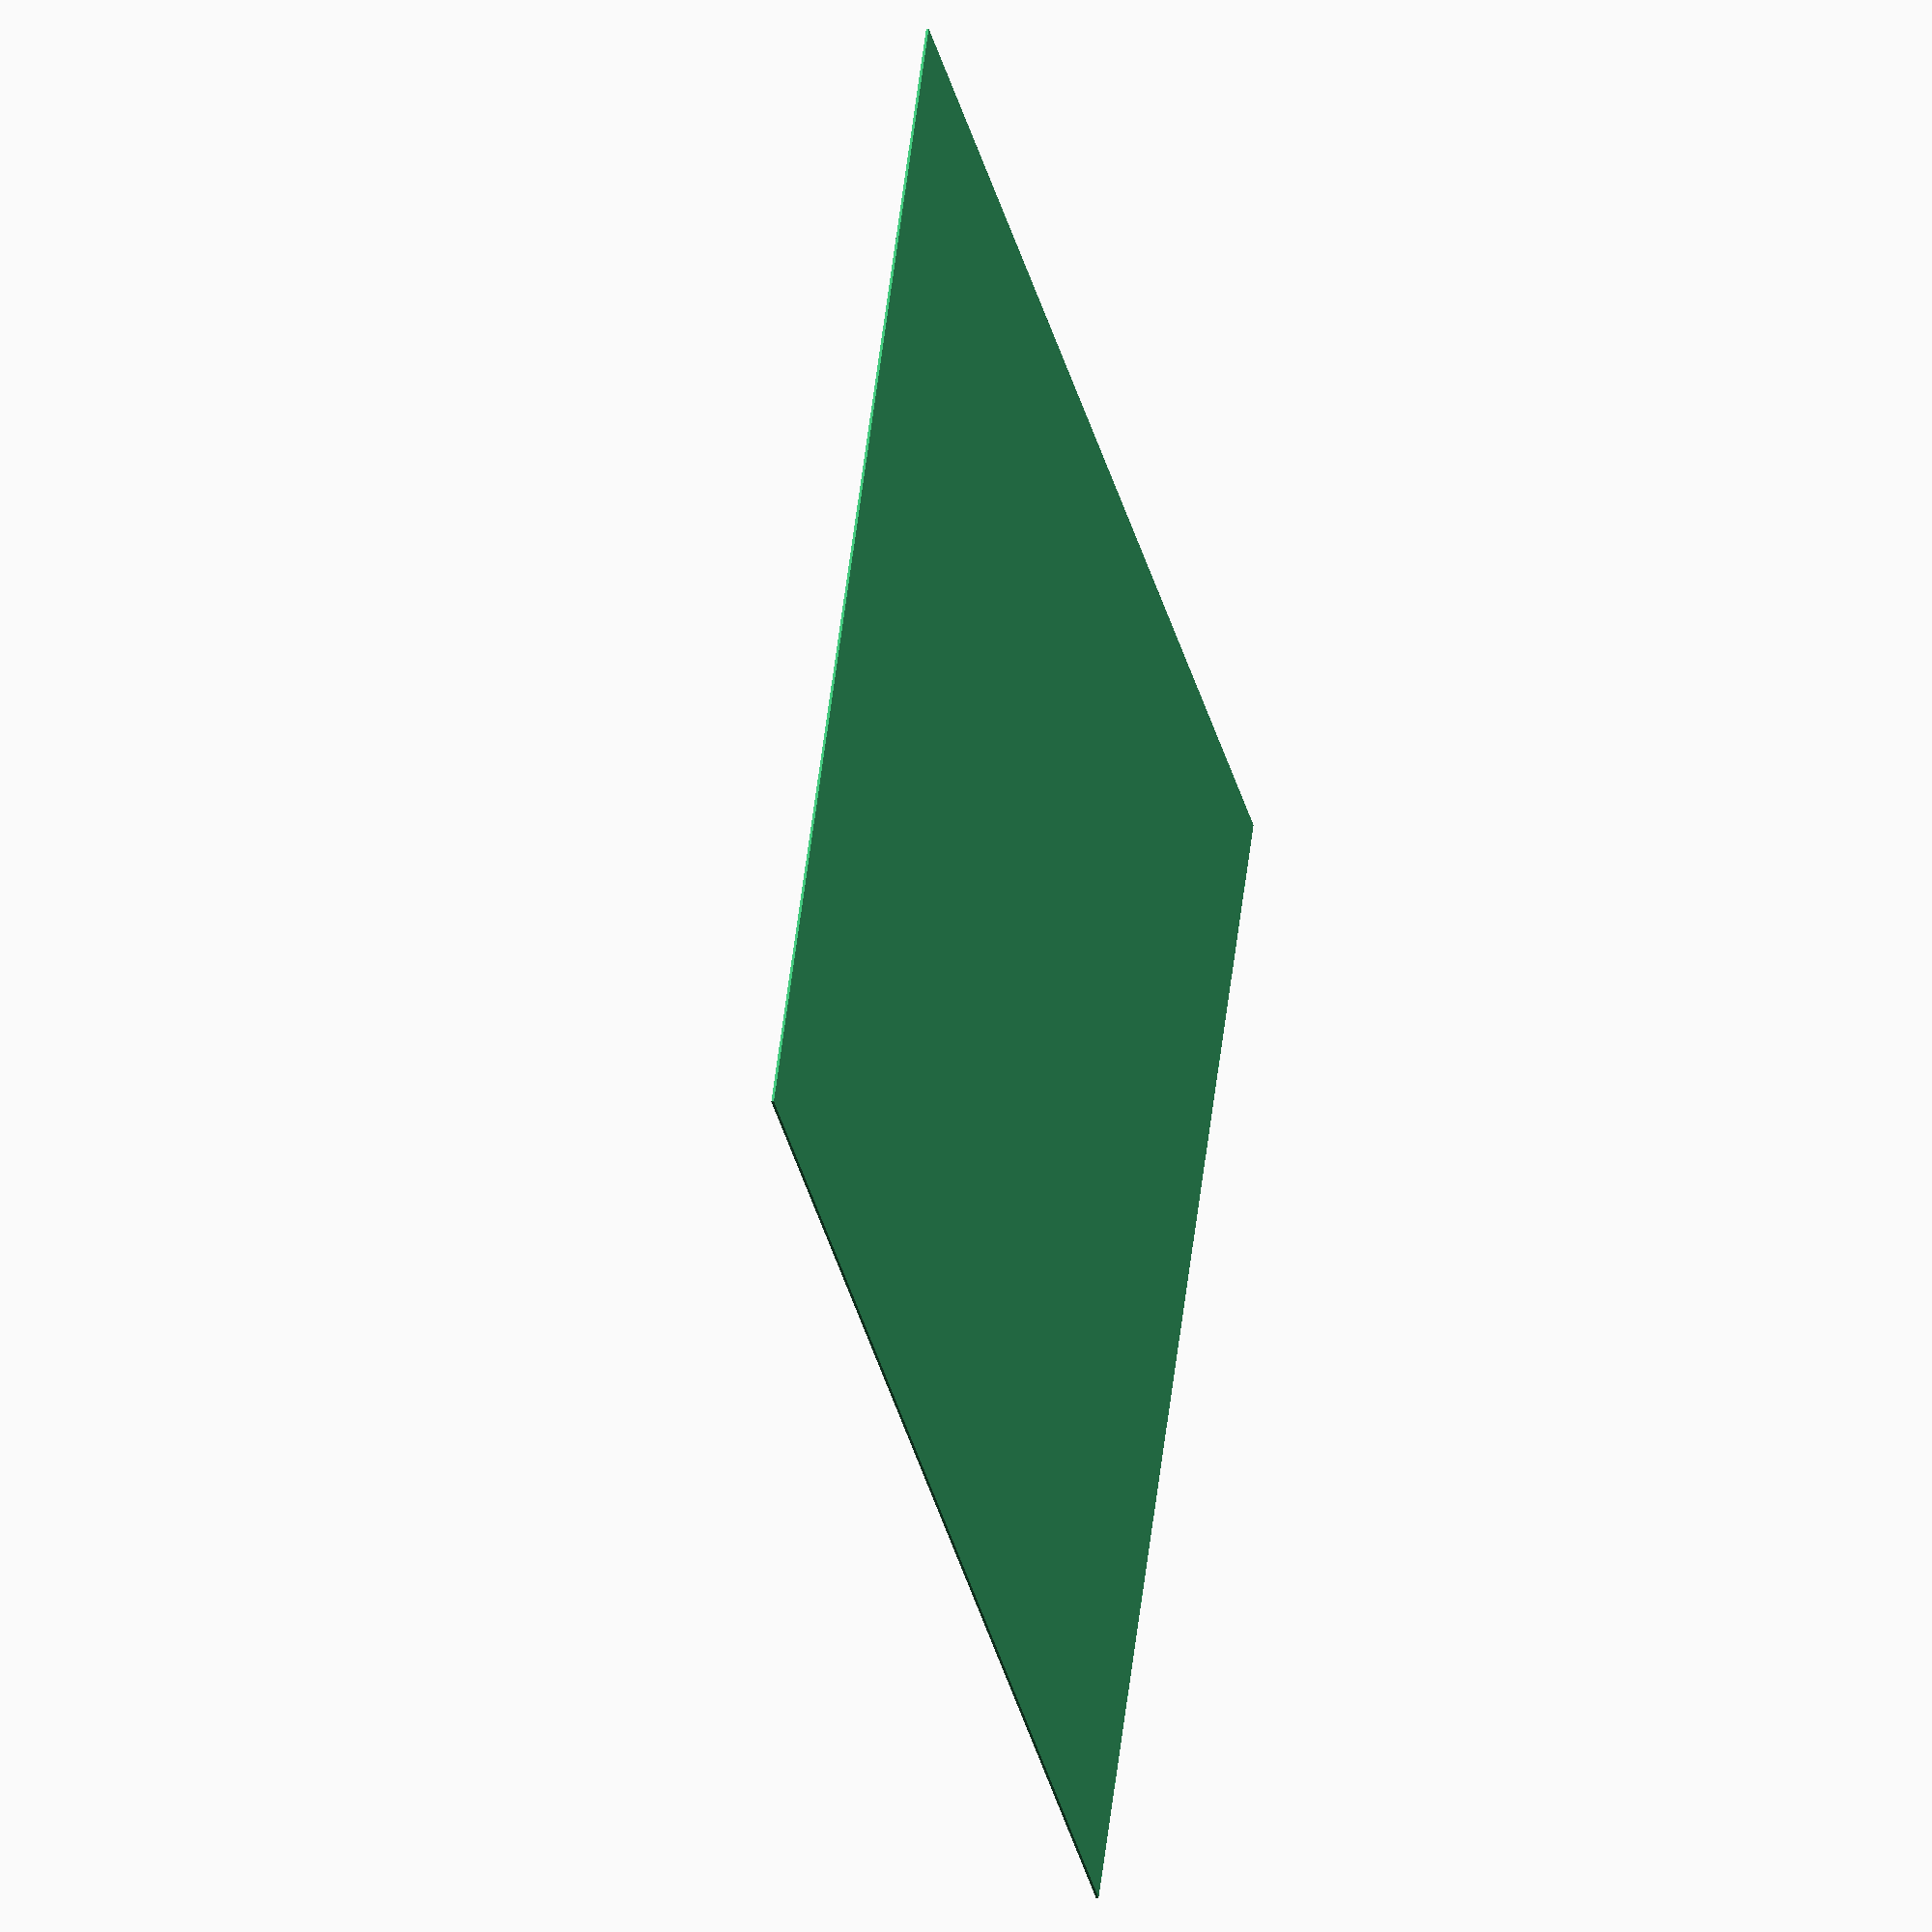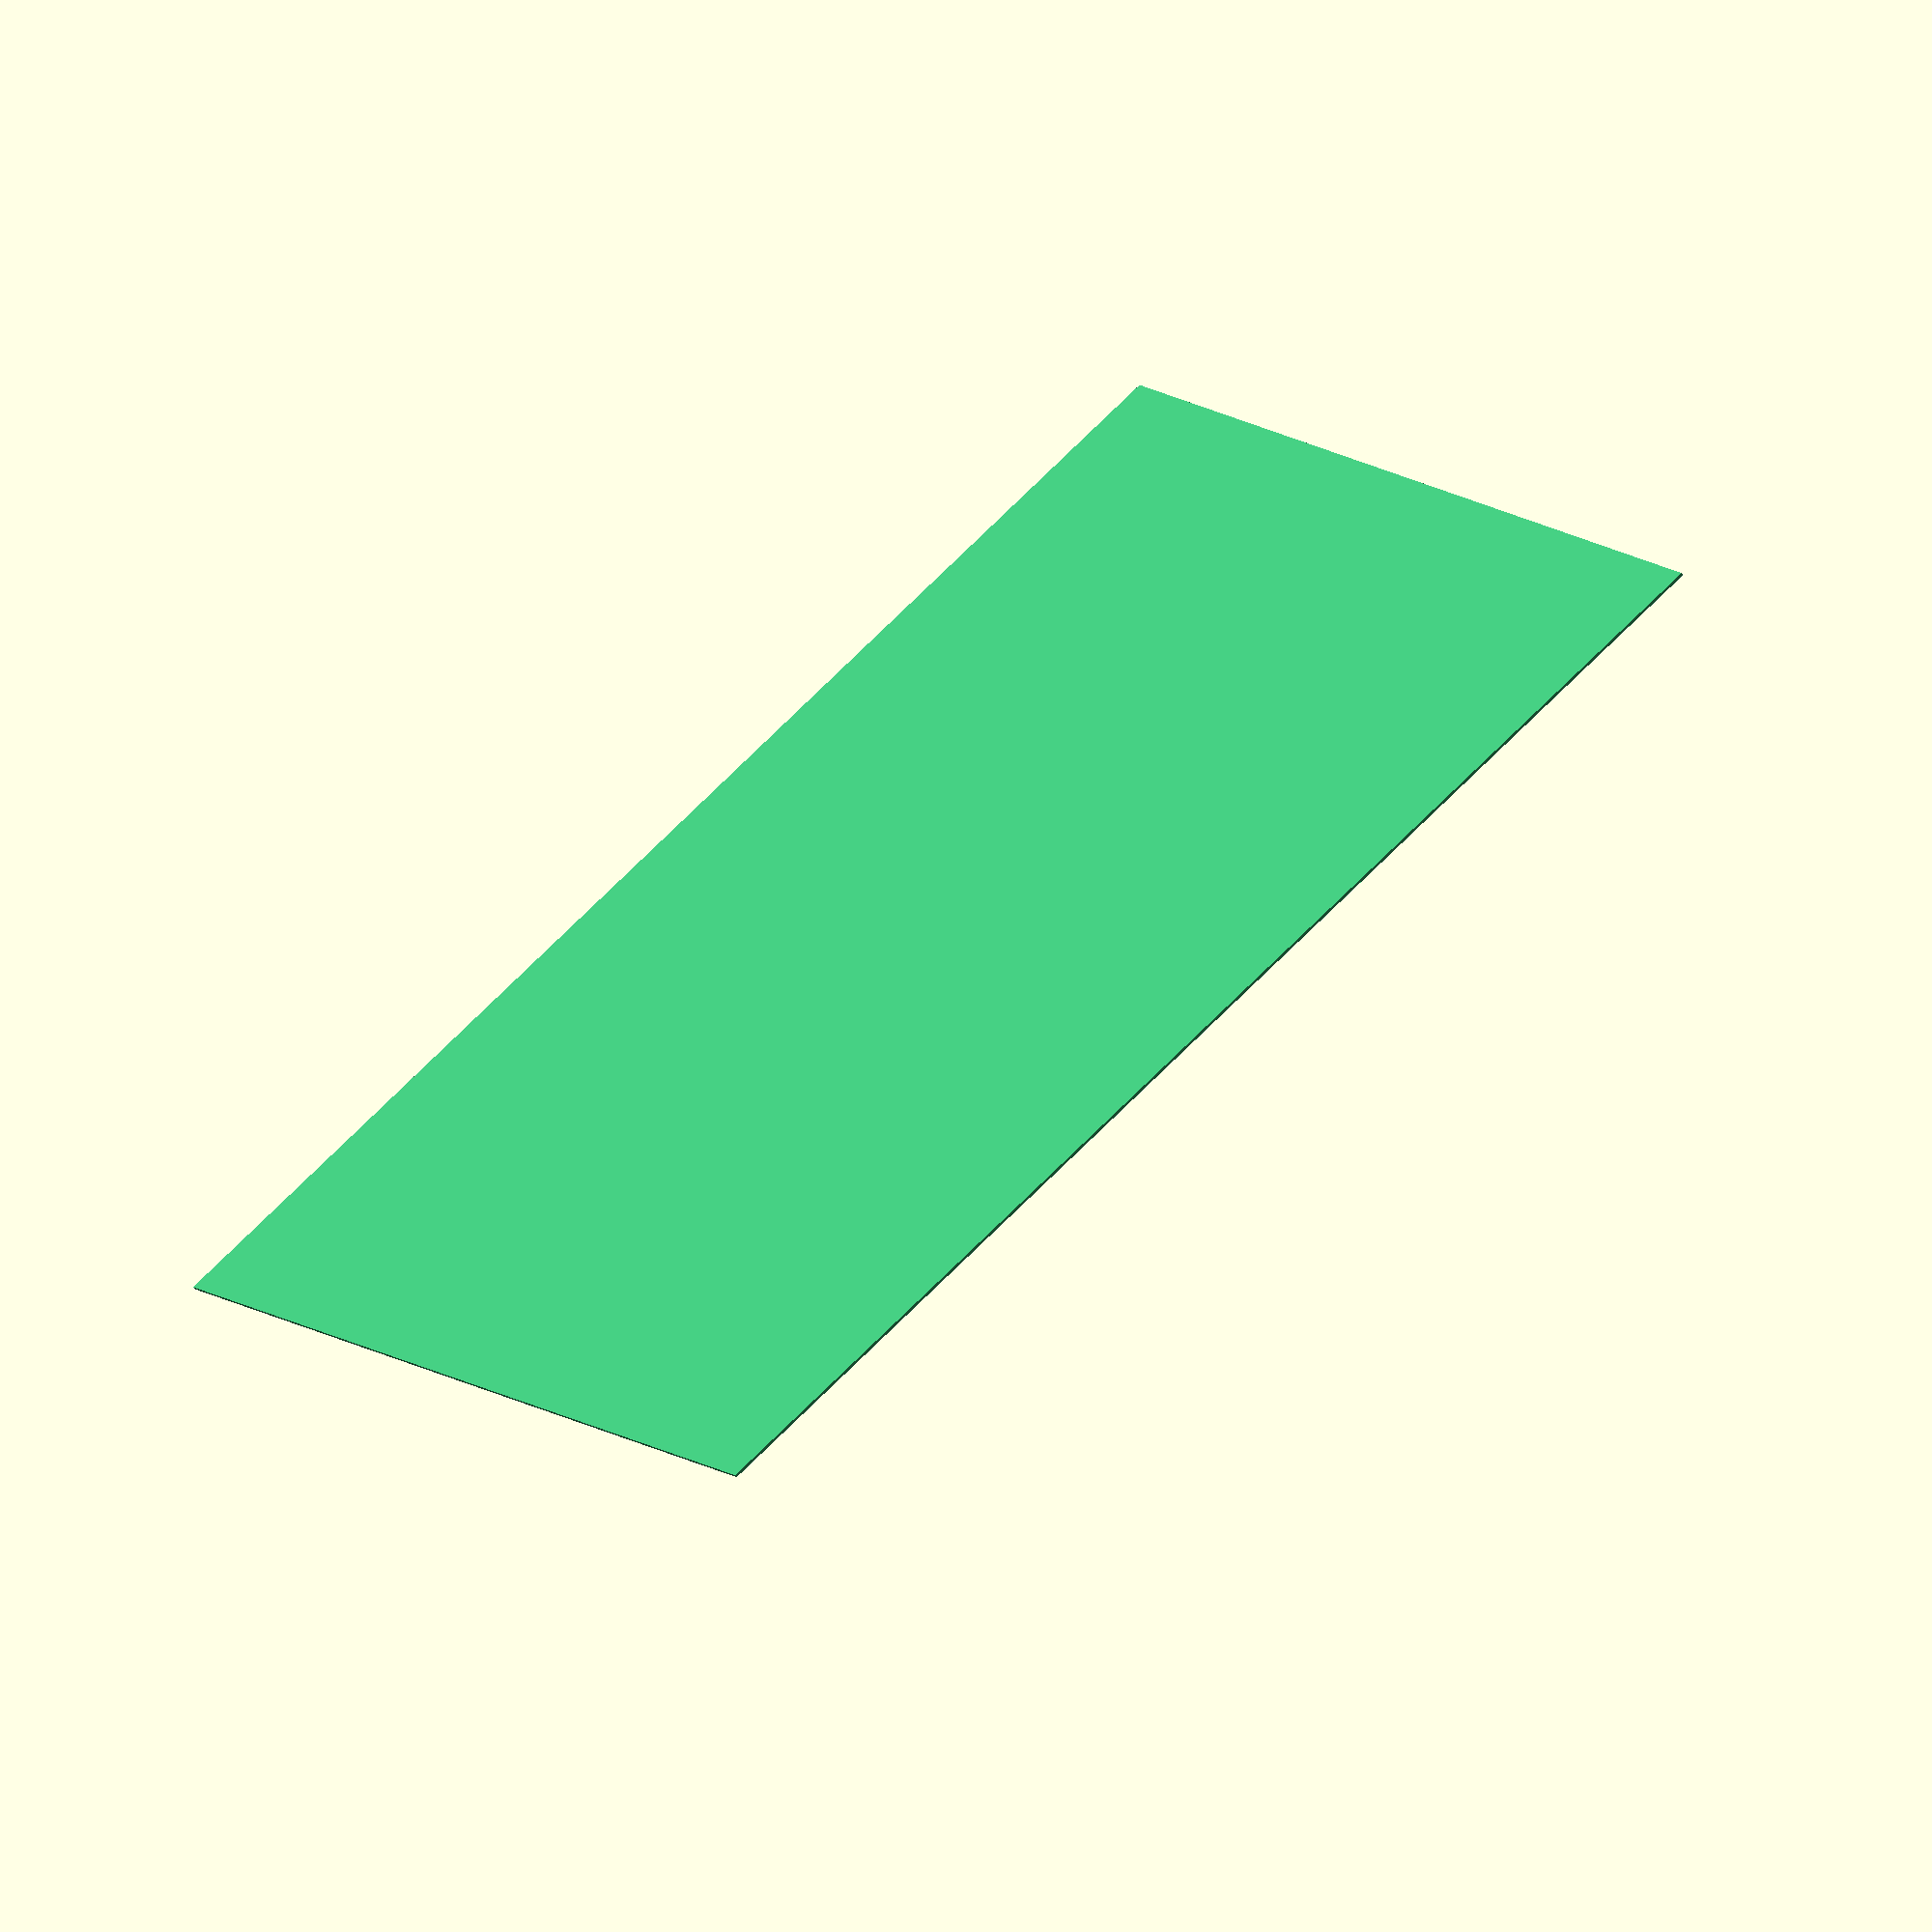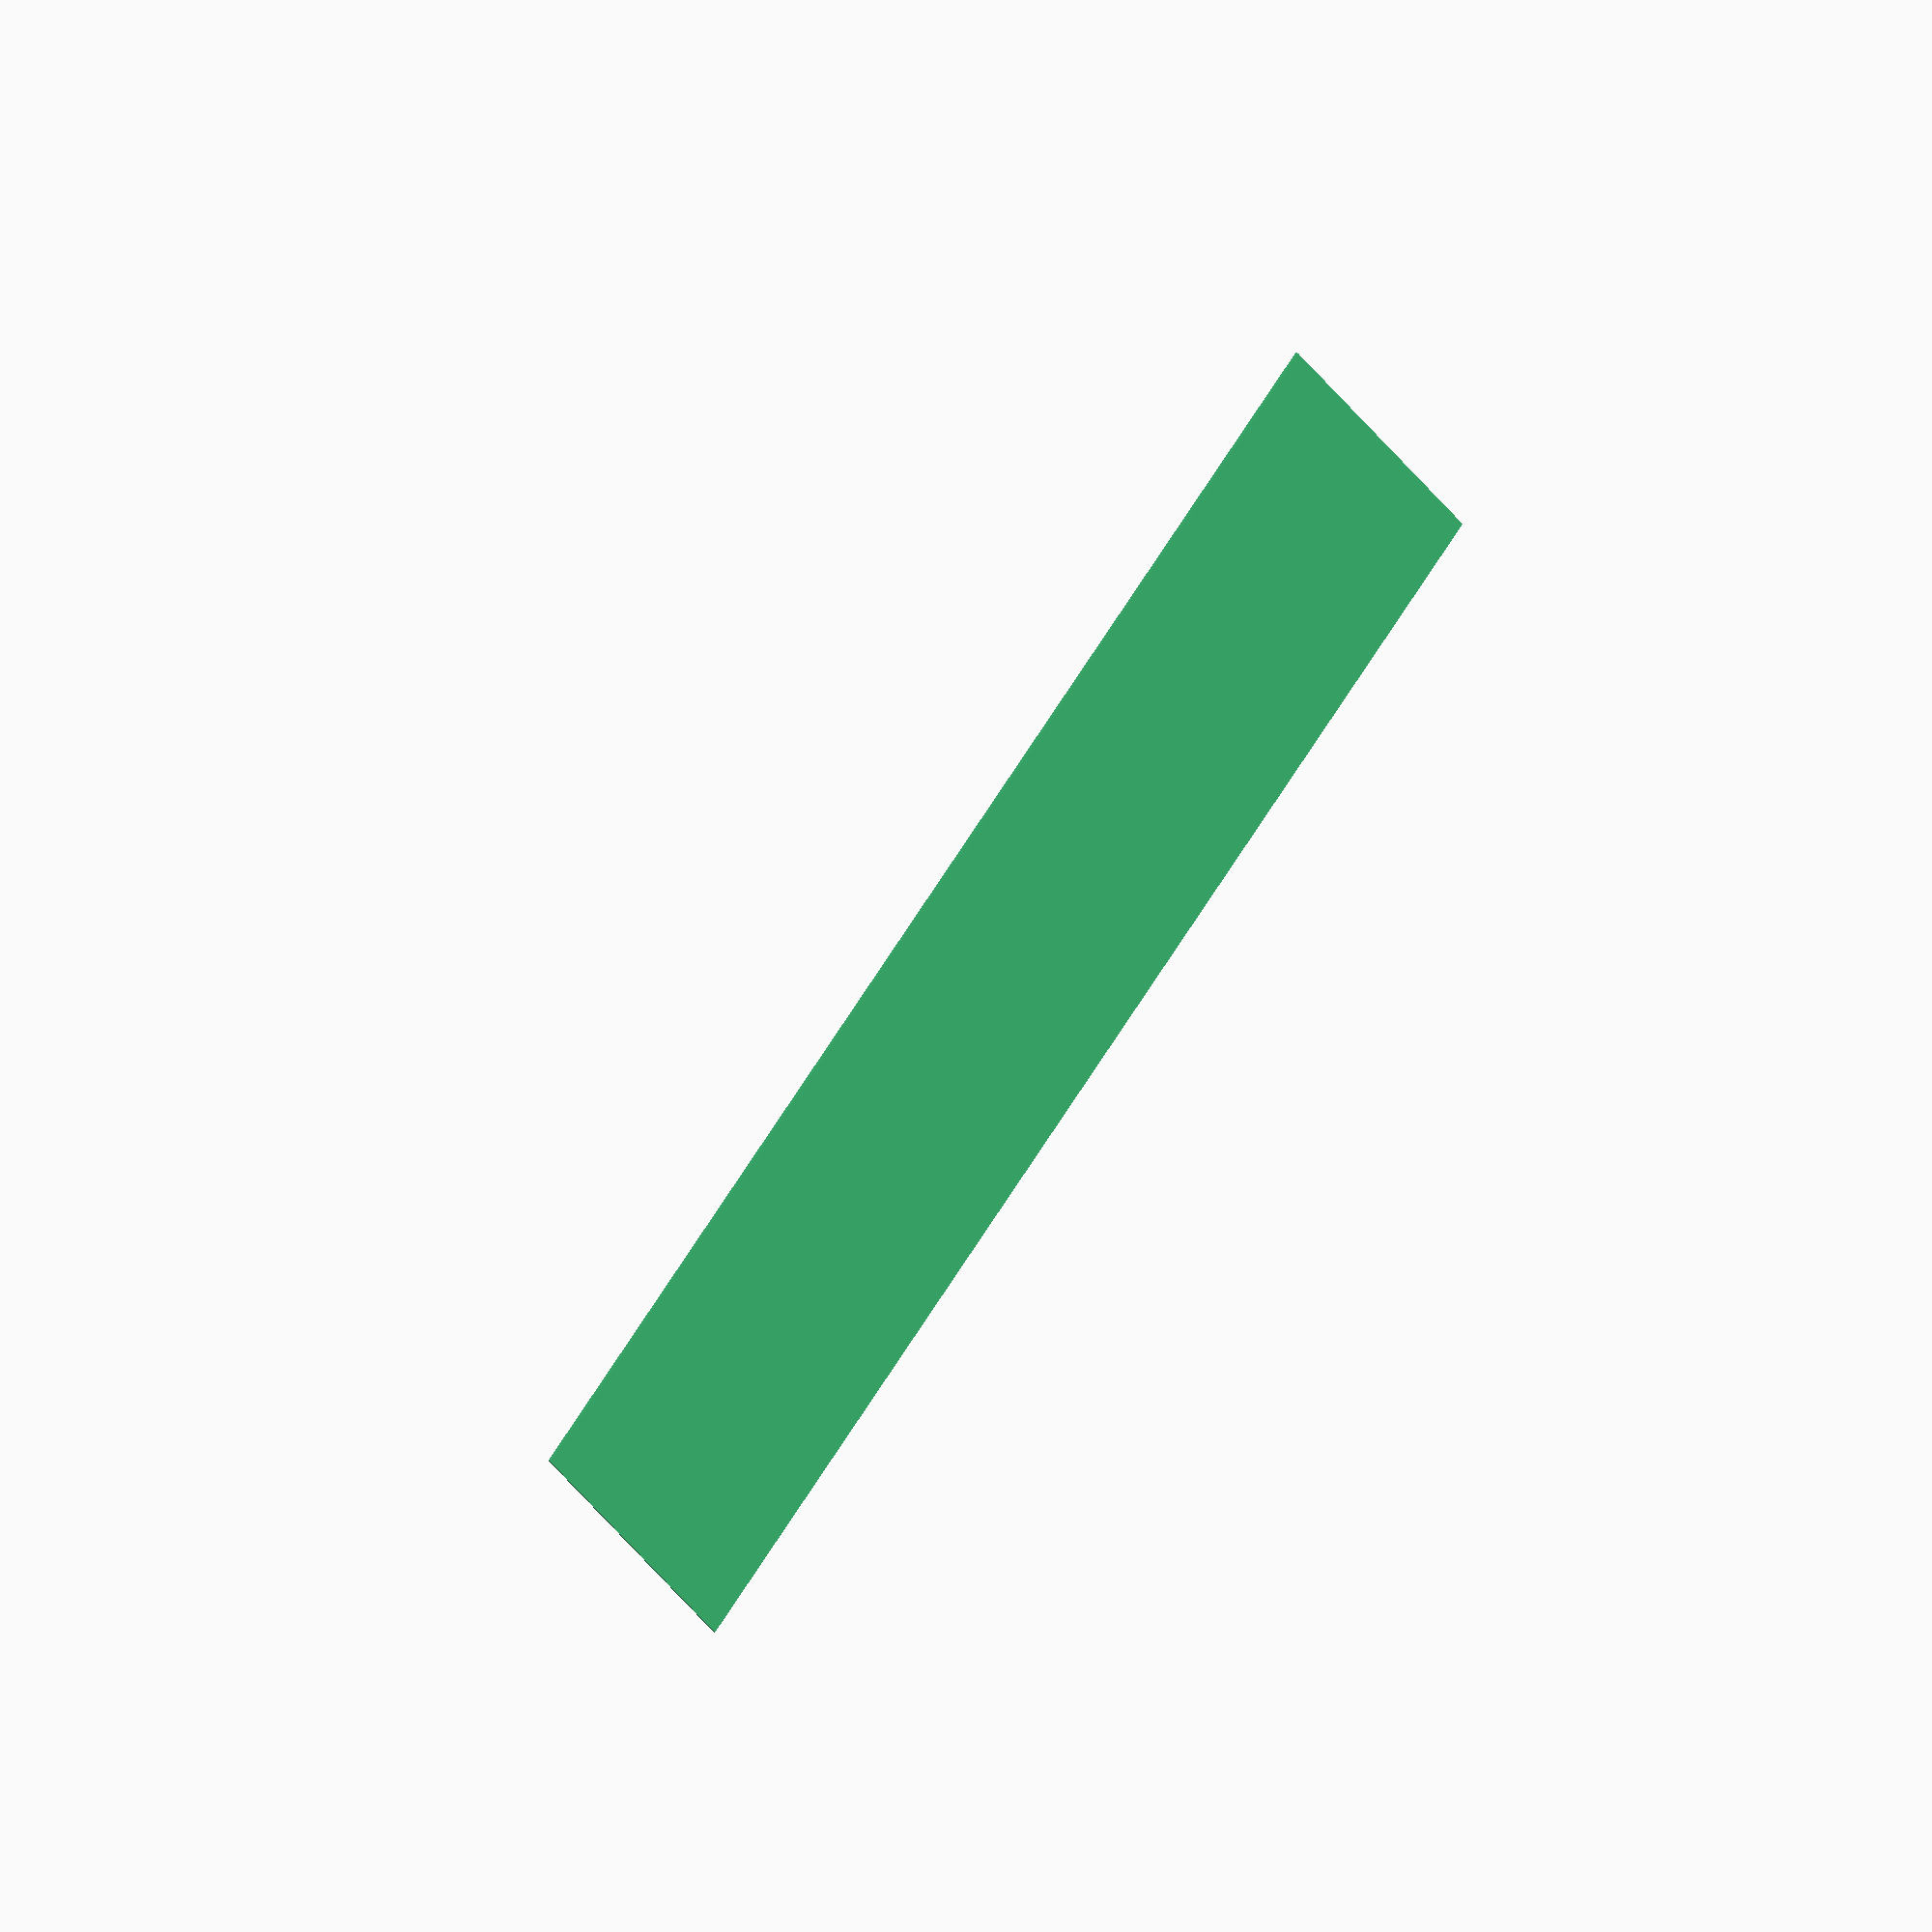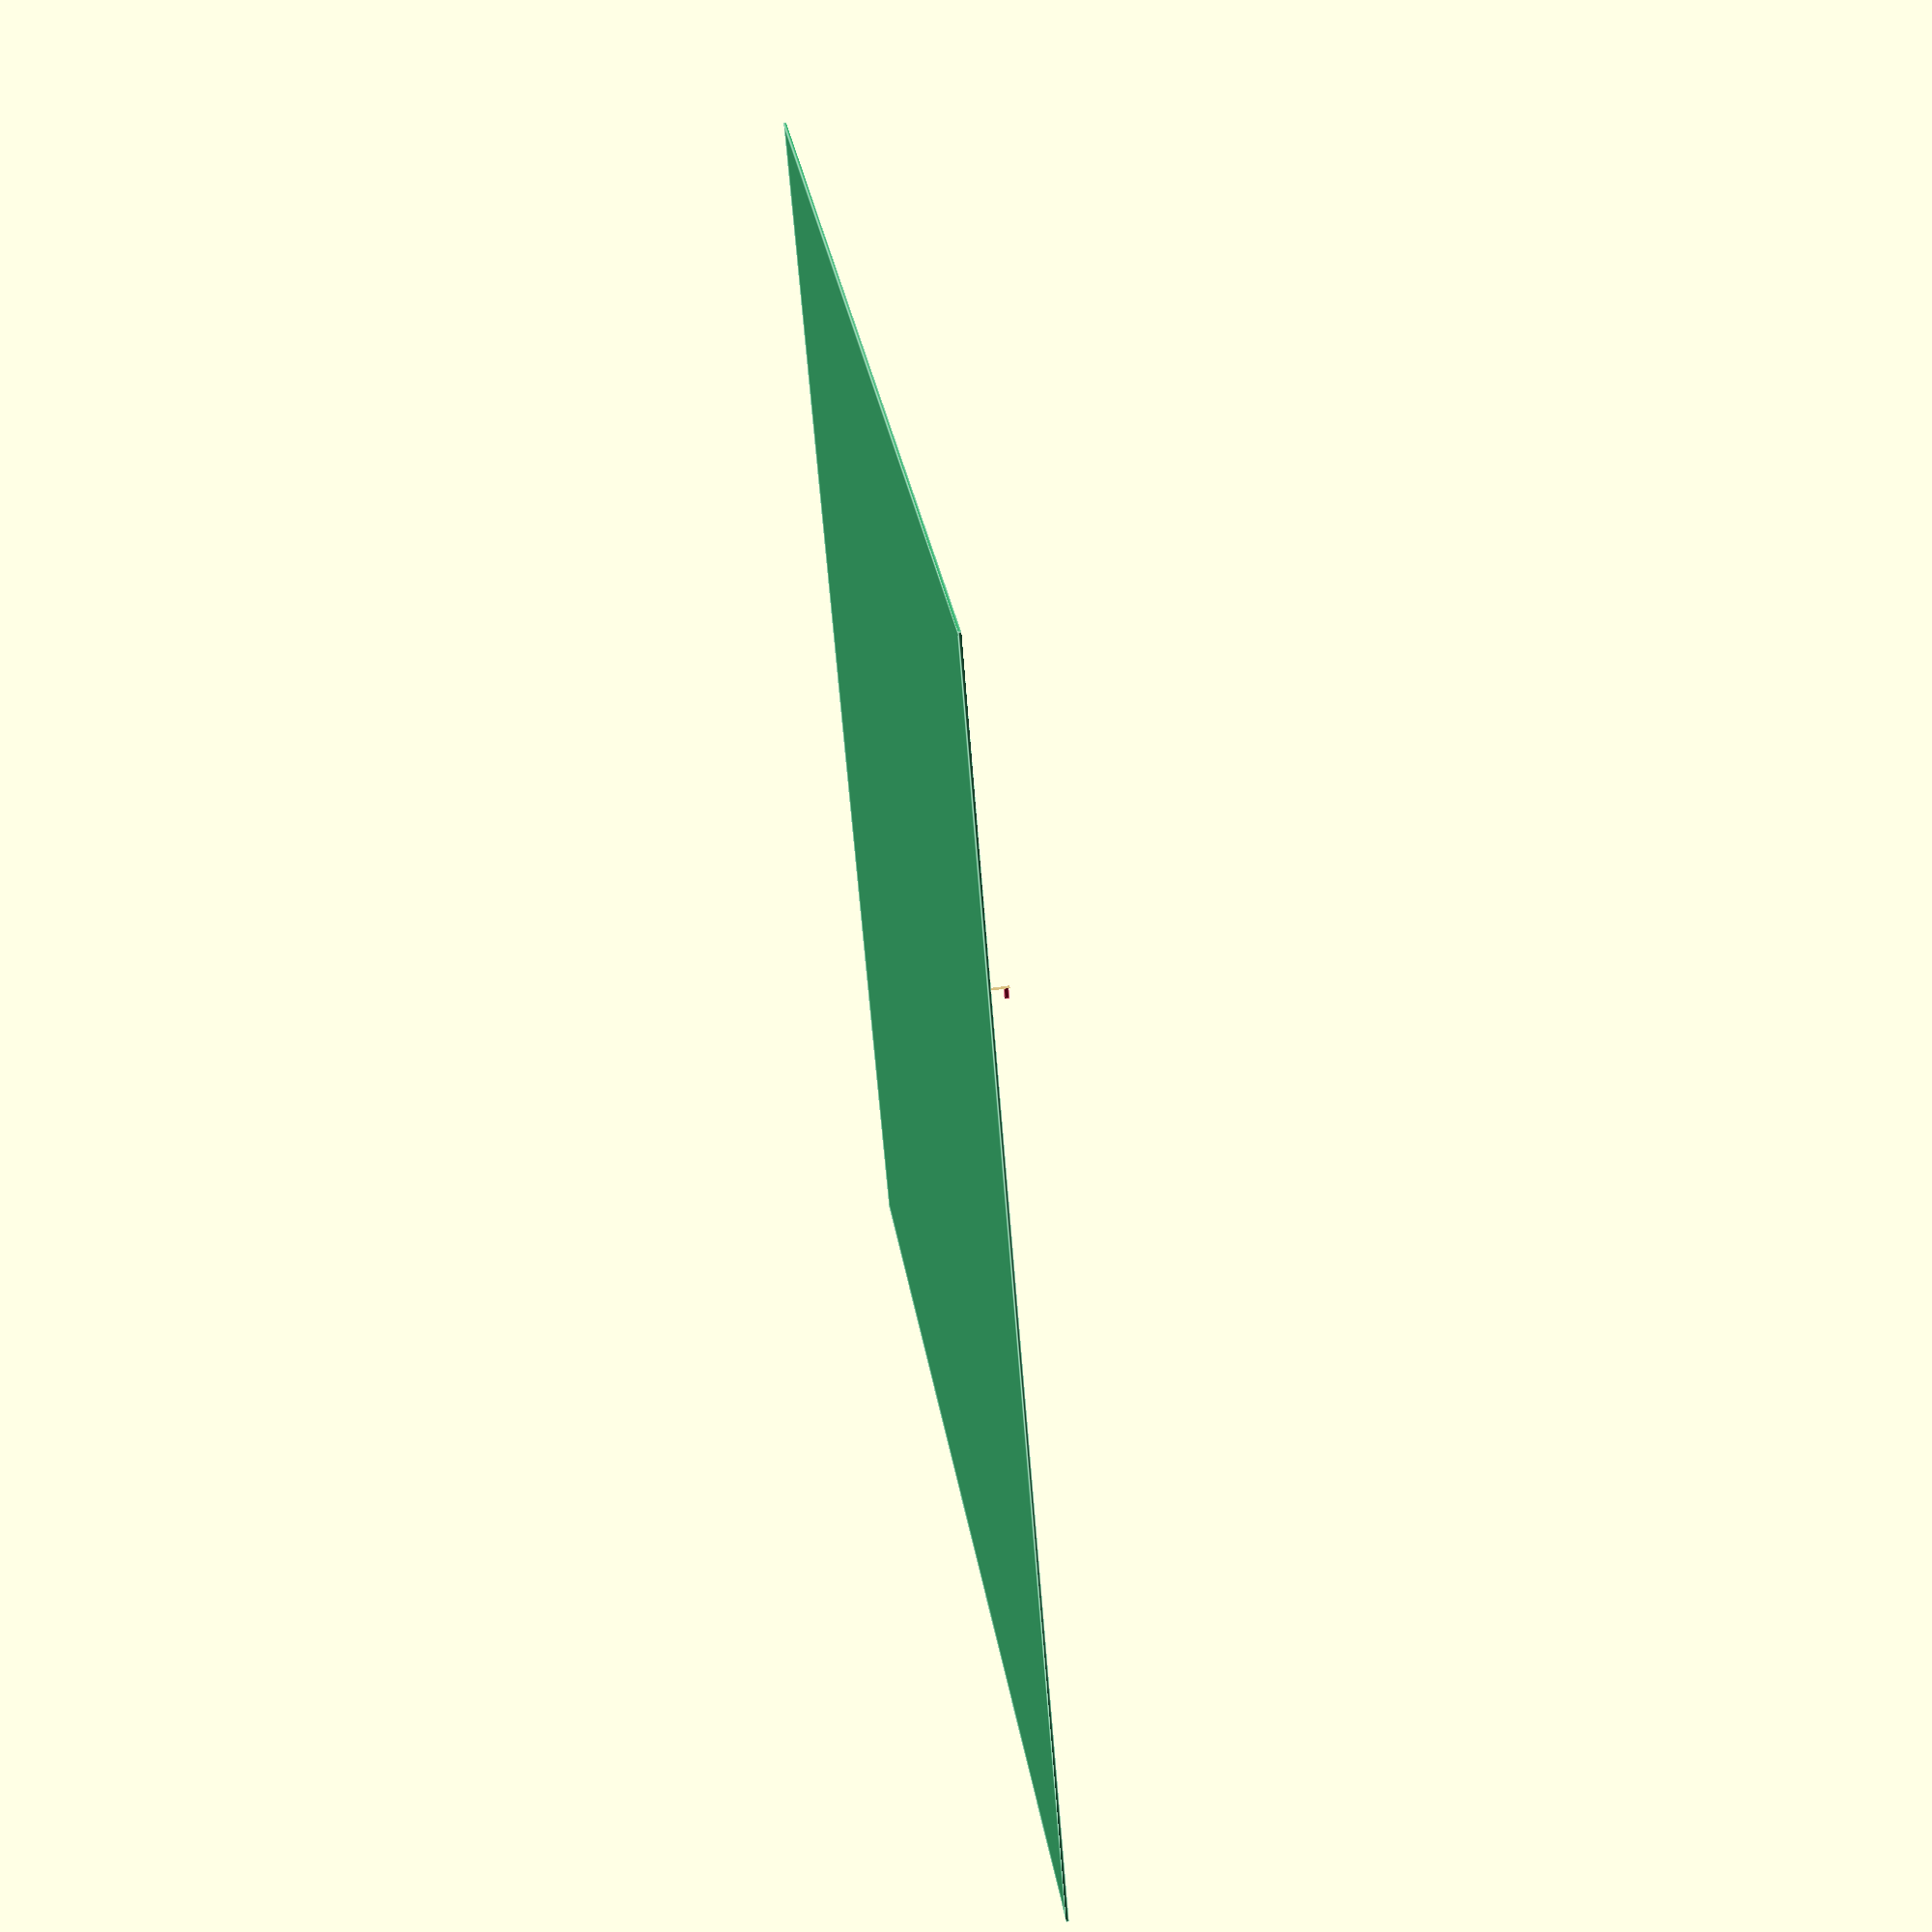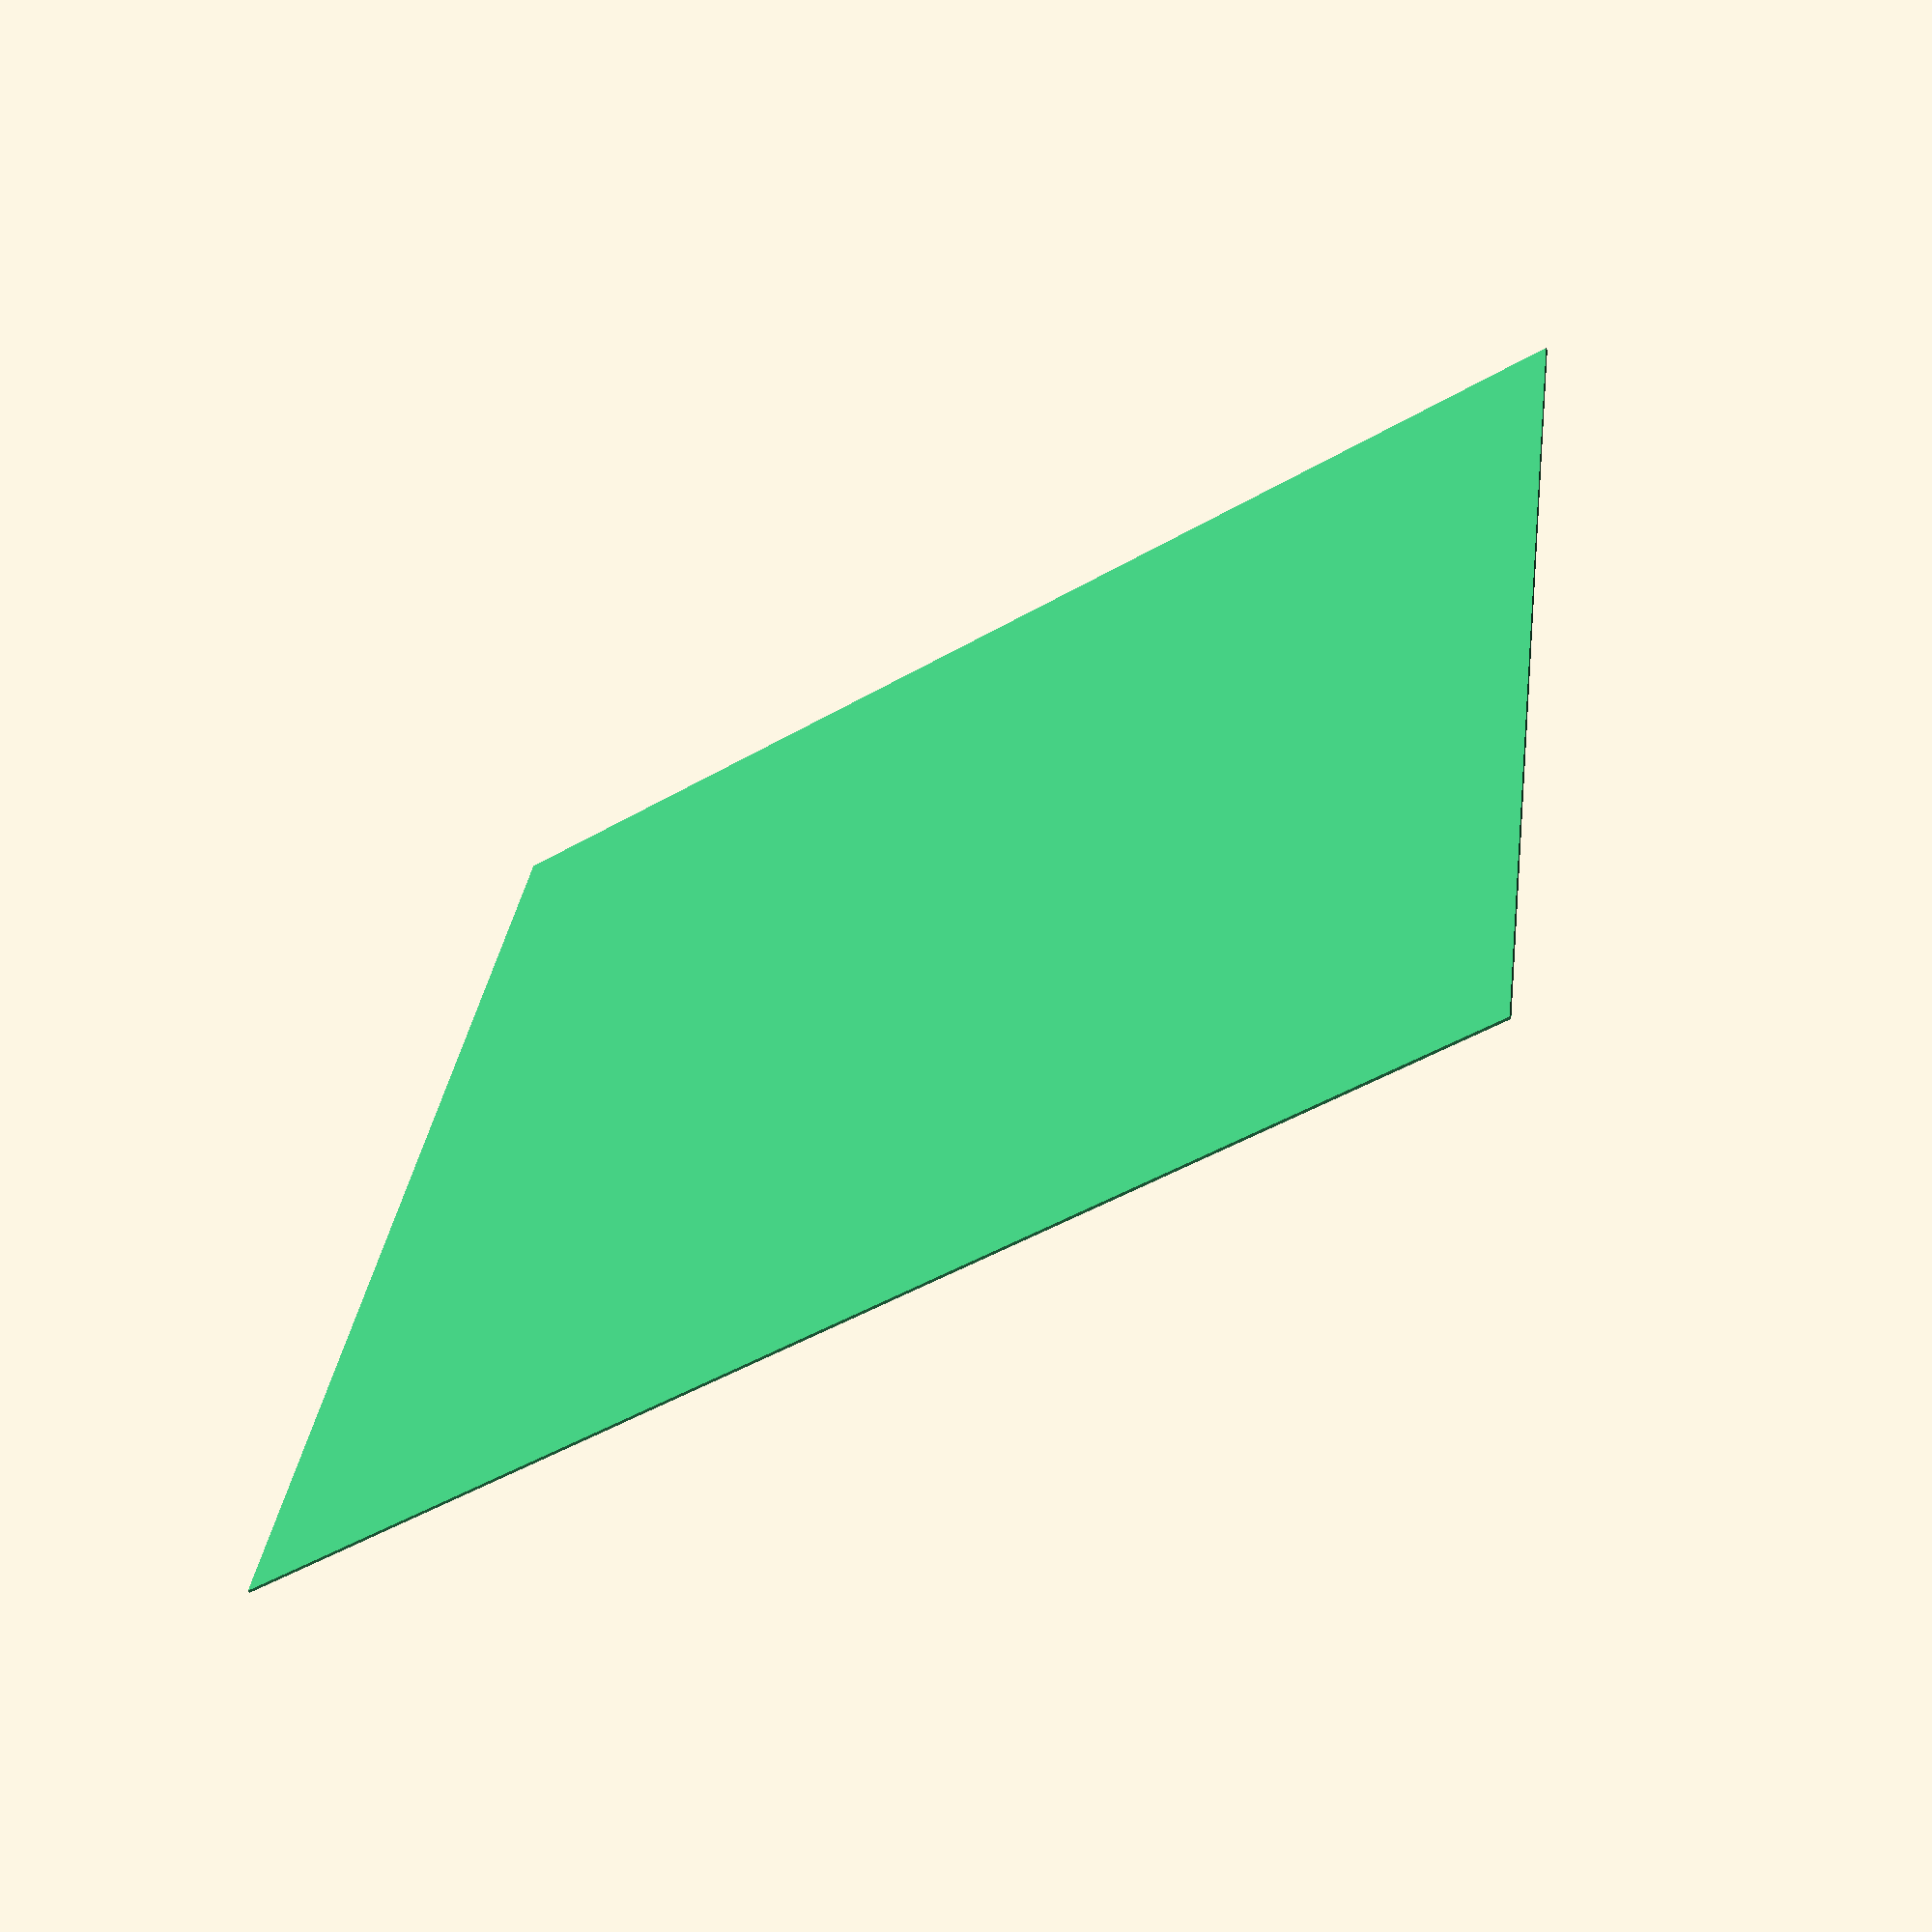
<openscad>


// scale the wall up
wall_scale = 10;

// set wall proportions
wall_length = 1;
wall_thickness = 0.3;
wall_height = 0.8;

// crennelation properties
cren_duty_cycle = 0.5;
cren_period = 0.1;
cren_height = cren_duty_cycle * cren_period;
cren_thickness = cren_duty_cycle * cren_period;

scale(wall_scale) {
    walls_to_draw = 5;
    
    color("DarkGray") union() {
        // drawEnclosedWall(walls_to_draw);
        
        for (x = [0 : 1]) {
            for (y = [0 : 1]) {
                translate([
                    x * walls_to_draw * wall_length - x * 2 * wall_thickness, 
                    y * walls_to_draw * wall_length - y * 2 * wall_thickness, 0]) drawTower(2, 1.5);
            }
        }
        
        translate([
            0.5 * walls_to_draw * wall_length - 3 * wall_thickness, 
            0.5 * walls_to_draw * wall_length - 3 * wall_thickness, 0]) drawTower(6, 2);
    }
    
    translate([-25, -25, -0.1]) color("MediumSeaGreen") cube([50, 50, 0.1]);

    translate([0.5 * walls_to_draw * wall_length, 0.5 * walls_to_draw * wall_length, 2 * wall_height]) {
        union() {
            color("DarkGoldenrod") 
                cylinder(h = 2.5 * wall_height, r = 0.05, $fn = 30);
            color("Crimson") translate([0, 0, 2.2 * wall_height]) cube([0.5, 0.05, 0.2]);
        }
    }
}


module drawEnclosedWall(num_walls) { 
    difference() {
       union() {
            drawLongWall(0, num_walls);
            translate([num_walls * wall_length, 0, 0]) 
                drawLongWall(90, num_walls);
            translate([num_walls * wall_length, num_walls * wall_length, 0]) 
                drawLongWall(180, num_walls);
            translate([0, num_walls * wall_length, 0]) 
                drawLongWall(270, num_walls);
        }
       
        drawEntrance(0.5 * num_walls * wall_length);
    }
}

module drawTower(dim_scale, tower_height) {
    dim = dim_scale * wall_thickness;
    difference() {
        union() {
            cube([dim, dim, tower_height]);
            drawCrennelations(dim_scale * wall_thickness, tower_height);
            translate([dim, 0, 0]) rotate([0, 0, 90]) drawCrennelations(dim_scale * wall_thickness, tower_height);        
            translate([dim, dim, 0]) rotate([0, 0, 180]) drawCrennelations(dim_scale * wall_thickness, tower_height);        
            translate([0, dim, 0]) rotate([0, 0, 270]) drawCrennelations(dim_scale * wall_thickness, tower_height);
        }
        translate([0.45 * dim, -0.01 * dim, 0.7 * tower_height]) cube([0.1 * dim, 1.1 * dim, 0.1 * tower_height]);
        rotate([0, 0, 90]) translate([0.45 * dim, -1.01 * dim, 0.7 * tower_height]) cube([0.1 * dim, 1.1 * dim, 0.1 * tower_height]);
    }
}

module drawEntrance(x_offset) {
    x = x_offset - 0.4 * wall_length;
    y = -0.1 * wall_thickness;
    z = -0.1 * wall_height;
    
    translate([0, 0, -0.2 * wall_height]) union() {
        translate([x, y, z]) cube([0.8 * wall_length, 1.2 * wall_thickness, 0.6 * wall_height]);
        translate([x_offset, 1.1 * wall_thickness, 0.5 * wall_height]) {
            rotate([90, 0, 0]) {
                cylinder(h = 1.2 * wall_thickness, r = 0.4 * wall_length, $fn = 25, centre = true);
            }
        }
    }
}

module drawLongWall(rotation, num_walls) {
    rotate([0, 0, rotation]) union() {
        for(x = [0 : wall_length : (num_walls - 1) * wall_length]) {
            translate([x, 0, 0]) drawWall();
        }
    }
}

module drawWall() {
    union() {
        // wall base
        cube([wall_length, wall_thickness, wall_height]);
        drawCrennelations(wall_length, wall_height);
    }
}

module drawCrennelations(cren_length, cren_z_offset) {
    for (x = [0 : cren_period : cren_length - cren_period]) {
        translate([x, 0, cren_z_offset]) {
            cube([cren_duty_cycle * cren_period, cren_thickness, cren_height]);
        }
    }
}
</openscad>
<views>
elev=11.5 azim=244.5 roll=105.6 proj=o view=solid
elev=62.8 azim=299.8 roll=215.4 proj=o view=solid
elev=287.6 azim=102.4 roll=124.9 proj=o view=wireframe
elev=123.4 azim=298.5 roll=279.1 proj=p view=edges
elev=62.8 azim=261.6 roll=212.3 proj=p view=solid
</views>
